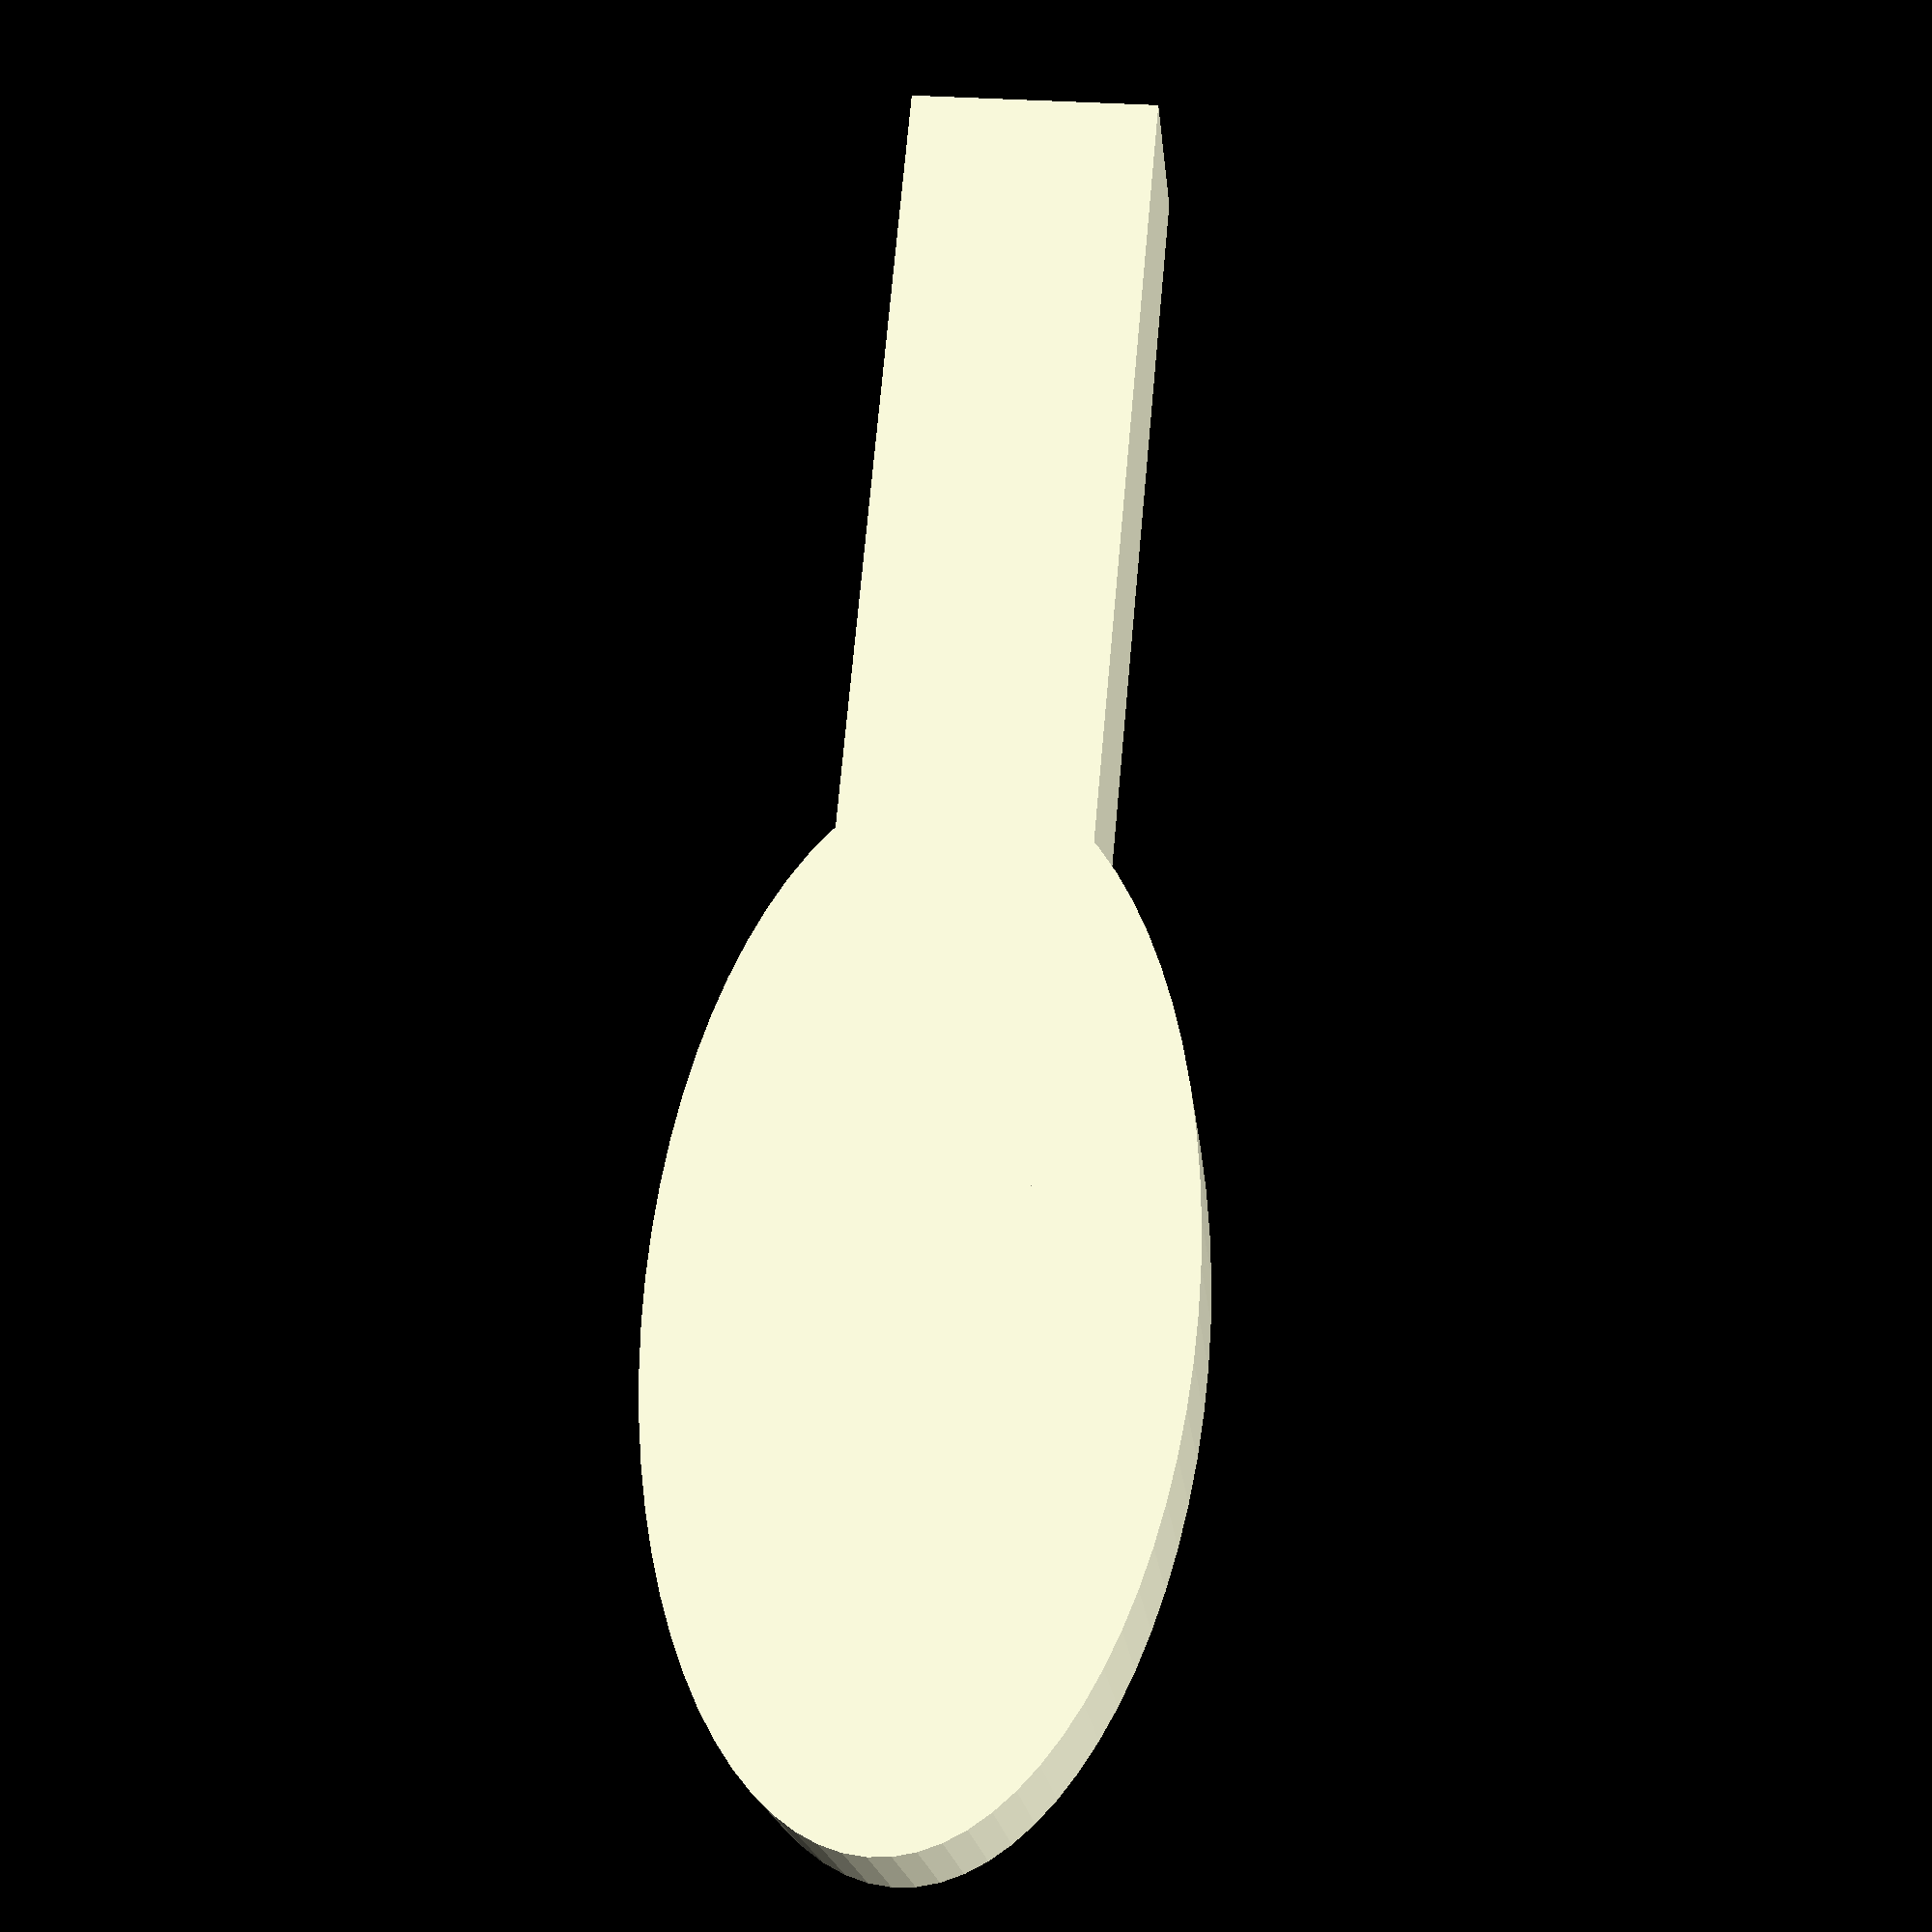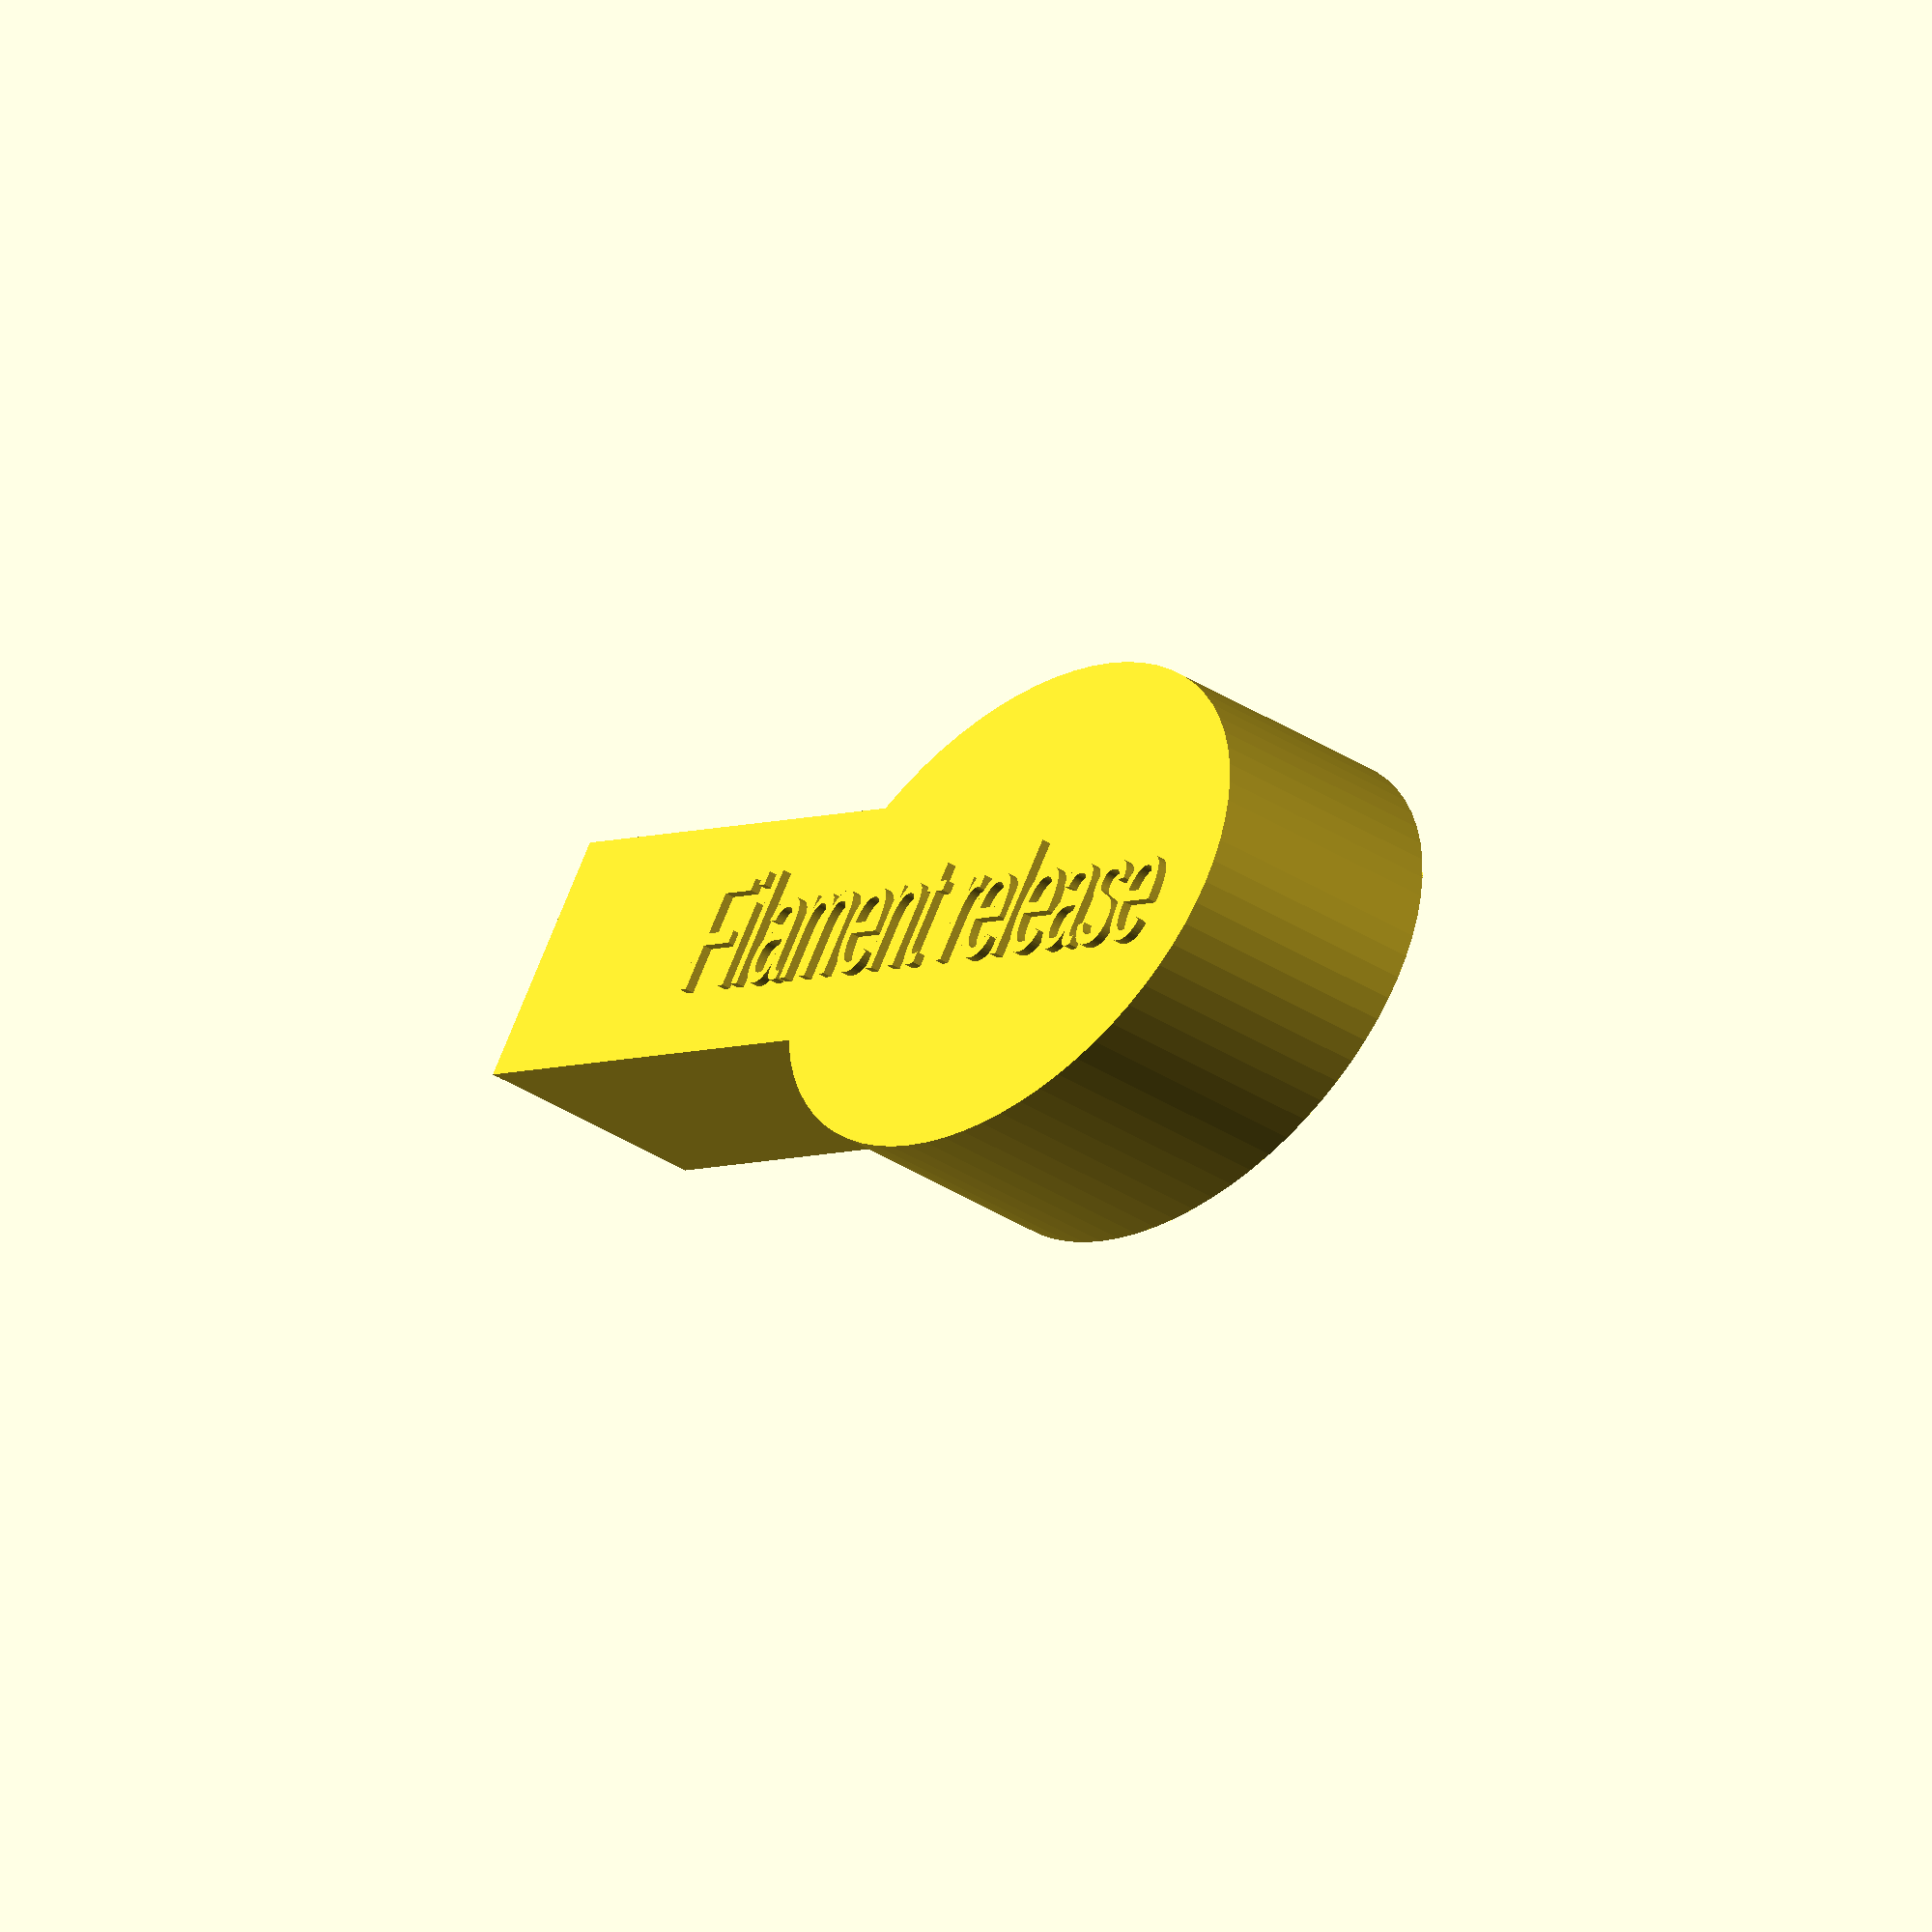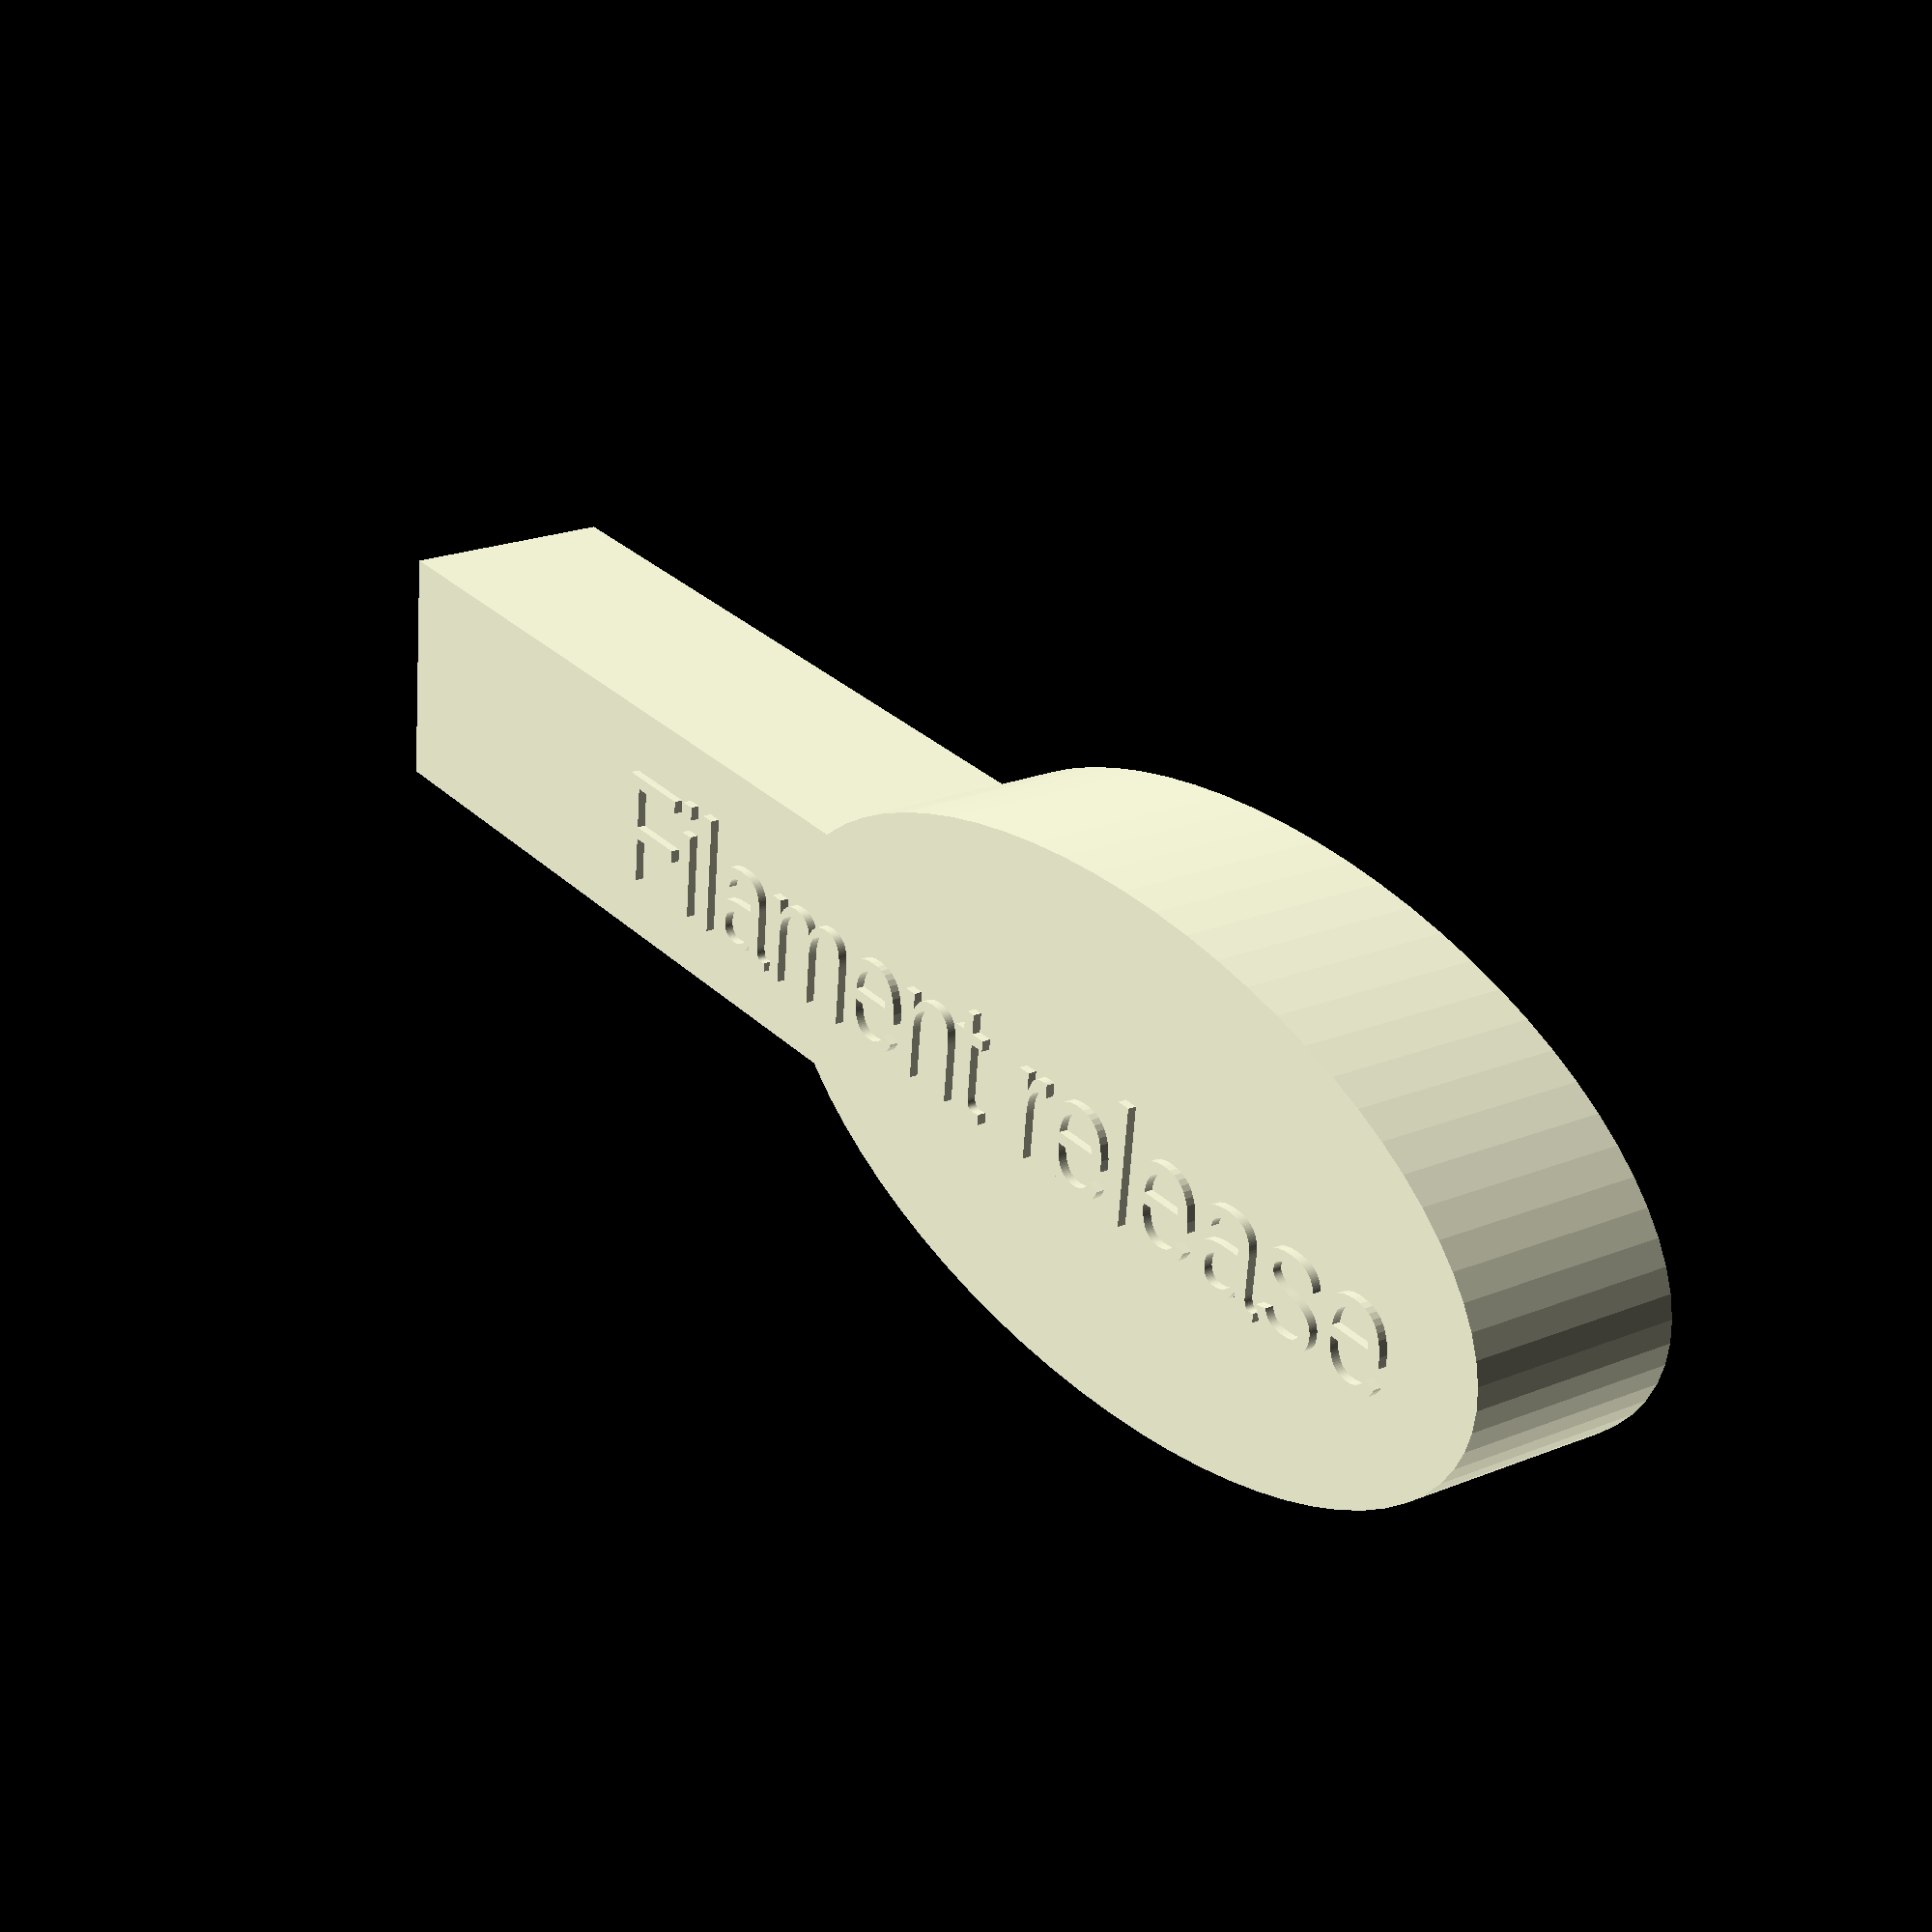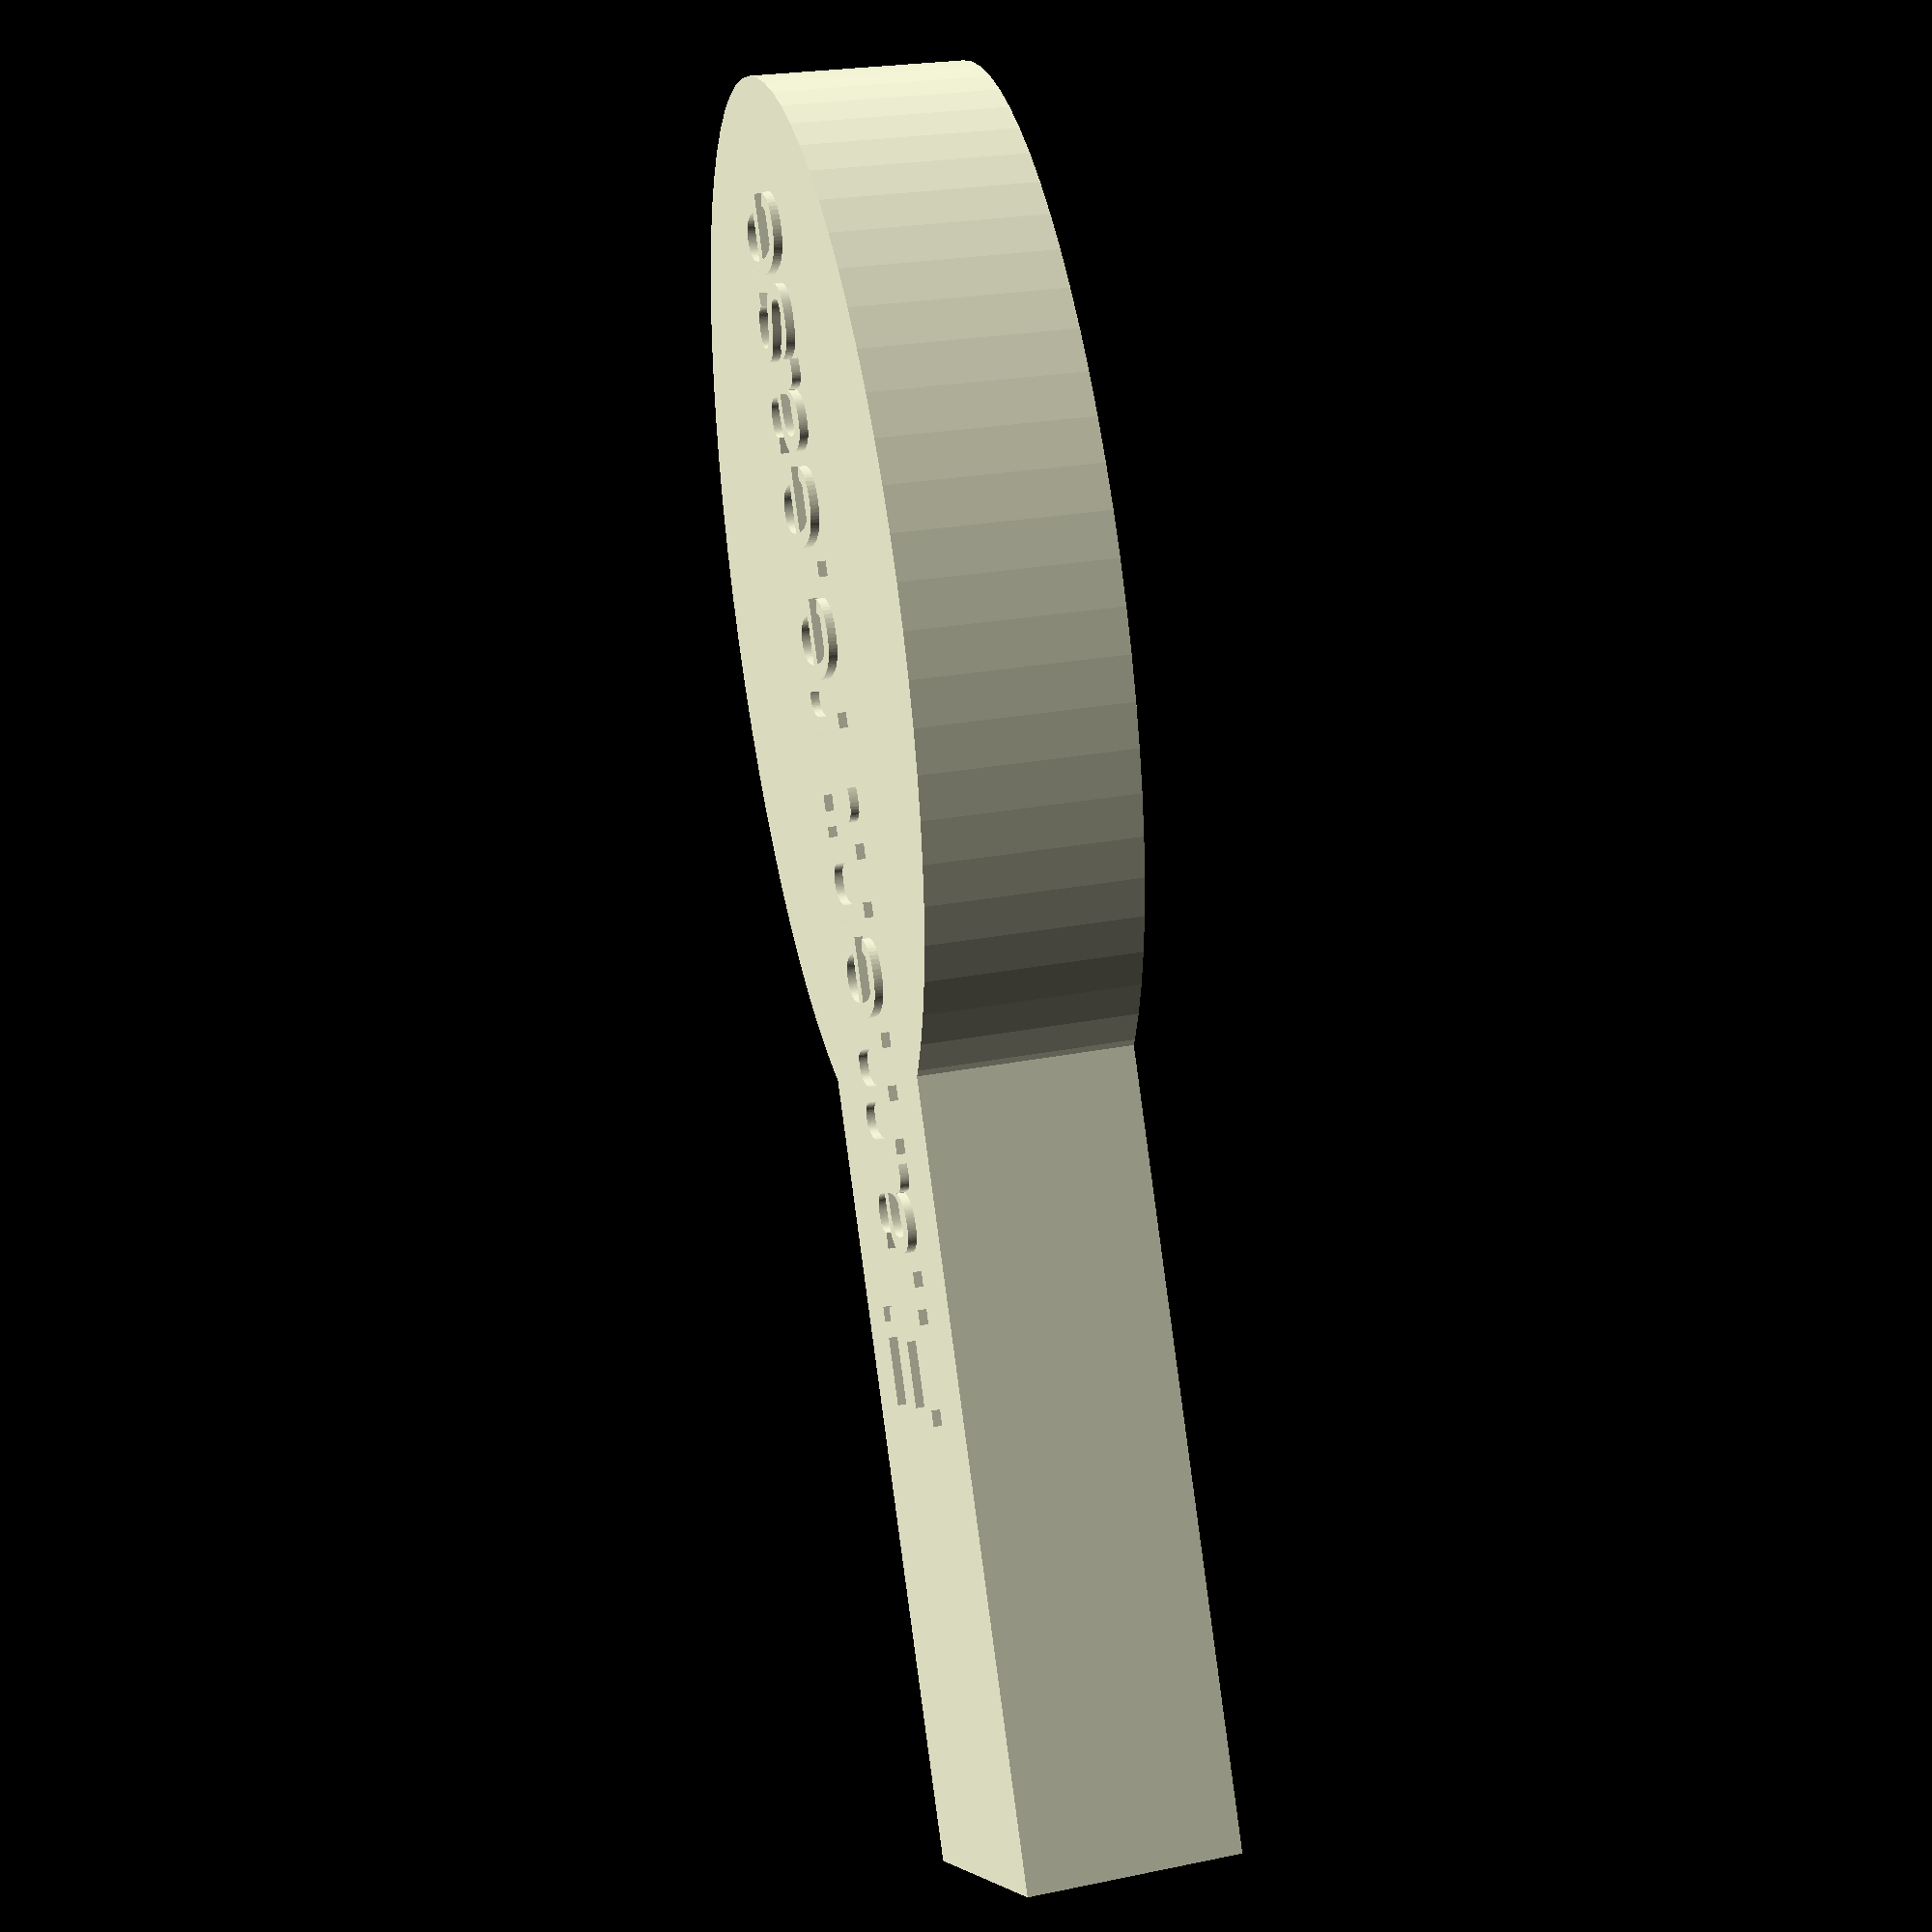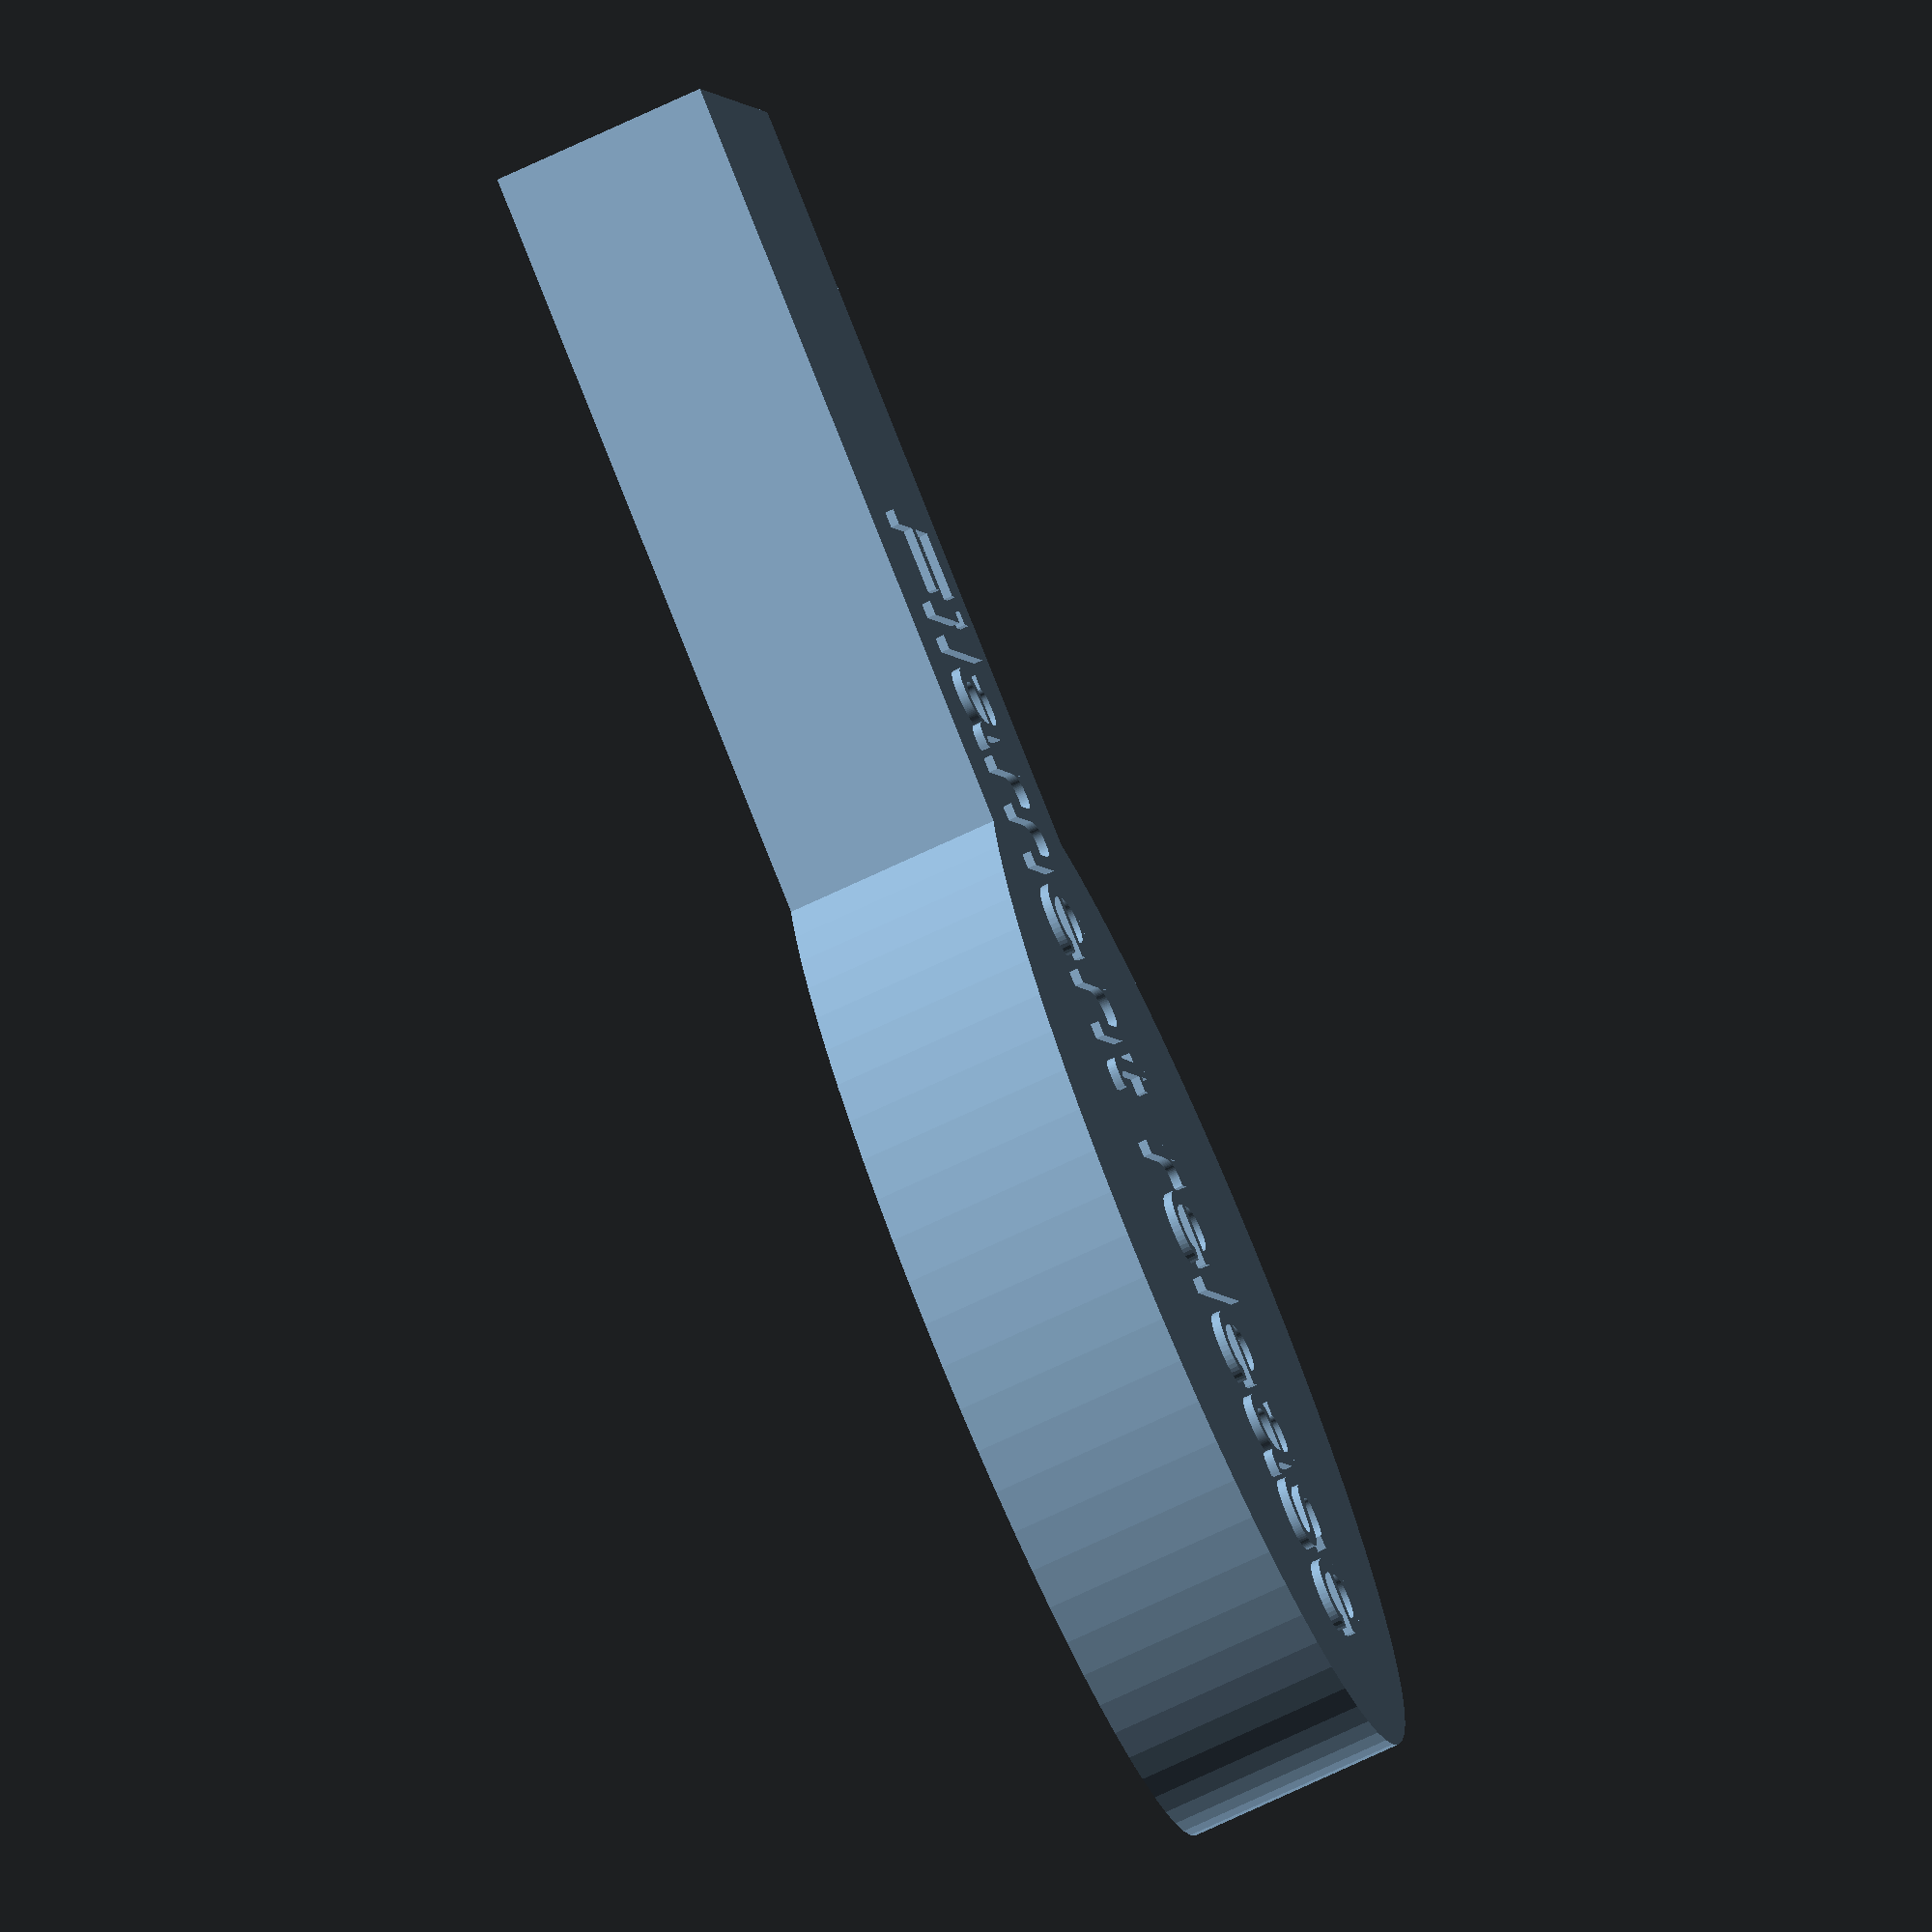
<openscad>
//
//  An extension arm for a generic metal extruder.
//  Makes it easier to get a little extra leverage.
//
//  I designed this because I injured my thumb pre-COVID-19, and
//  now my thumb doesn't quite work right and threading the filament
//  is a little harder than it should be.
//
//  This has been printed successfully, but not tested in use yet.
//
//  Copyright (c) 2020 Sarah Kelley, sarah@sakelley.org
//
//  Permission is hereby granted, free of charge, to any person obtaining a copy
//  of this software and associated documentation files (the "Software"), to deal
//  in the Software without restriction, including without limitation the rights
//  to use, copy, modify, merge, publish, distribute, sublicense, and/or sell
//  copies of the Software, and to permit persons to whom the Software is
//  furnished to do so, subject to the following conditions:
//  
//  The above copyright notice and this permission notice shall be included in all
//  copies or substantial portions of the Software.
//  
//  THE SOFTWARE IS PROVIDED "AS IS", WITHOUT WARRANTY OF ANY KIND, EXPRESS OR
//  IMPLIED, INCLUDING BUT NOT LIMITED TO THE WARRANTIES OF MERCHANTABILITY,
//  FITNESS FOR A PARTICULAR PURPOSE AND NONINFRINGEMENT. IN NO EVENT SHALL THE
//  AUTHORS OR COPYRIGHT HOLDERS BE LIABLE FOR ANY CLAIM, DAMAGES OR OTHER
//  LIABILITY, WHETHER IN AN ACTION OF CONTRACT, TORT OR OTHERWISE, ARISING FROM,
//  OUT OF OR IN CONNECTION WITH THE SOFTWARE OR THE USE OR OTHER DEALINGS IN THE
//  SOFTWARE.
//


// height of arm.
// needs a little extra tolerance to keep the part from splitting
metalArmHeight=8.17 + 0.6;
metalArmWidth=10.42;

// length not including curvey bit at the end
metalArmLength=10;  // FIXME actual size here.

// Curvey bit if extended into a circle would have this diameter
curveyBitCircleRadius = 5.42;  // estimated, then tweaked

// We shave off this much from an edge to make our curvey bit
curveyBitCirclePortion = 4;

// Part of extension that fits over arm will be this thick
extensionThickness = 2;

extensionLength = 65;

$fn = 72;
//#cylinder(r=4, h=8.14, center=true);
//translate([5,0,0]) cube([10, 2*4, 8.14], center=true);

module roundedBitOld(curveDiameter=8, circlePortion=4, h=8.14) {
    translate([0,-(curveDiameter-circlePortion),0]) intersection() {
        cylinder(r=curveRadius, h=h, center=true);
        translate([0,curveRadius+(curveRadius-circlePortion),0]) 
            cube(size=2*curveRadius, center=true);
    }
}



module roundedBit(r, p, h) {
    translate([0,-r+p,0])
    intersection() {
        cylinder(r=r, h=h, center=true);
        translate([0,(2*r)-p,0])cube([2*r, 2*r, h], center=true);
    }
}

module partOfMetalArmWeWillFitOver() {
    translate([0,metalArmLength-0.001,0])
    union() {  
        roundedBit(r=curveyBitCircleRadius, p=curveyBitCirclePortion, h=metalArmHeight);
        translate([0,-(metalArmLength/2),0])
            cube([metalArmWidth, metalArmLength, metalArmHeight], center=true);
    }
}

module armFlap(height, size, stretch) {
    //scale([1,stretch,1])
    //linear_extrude(height=height, center=true)
    //polygon(points=[[0,0],[-size,size],[size,size],[0,0]]);
    scale([1,stretch,1])cylinder(h=height, d=size, center=true);
}

module armText(textHeight, textSize) {
    translate([0,0,(metalArmHeight/2)+extensionThickness])
    rotate([0,0,90])
    linear_extrude(textHeight)
    text("Filament release", valign="center", font="Arial",
        size=textSize);
}

module armExtension() {  // starts at y=0
    union() {
        translate([0,extensionLength/2,0])
            cube([  metalArmWidth + (2*extensionThickness),
                    extensionLength,
                    metalArmHeight + (2*extensionThickness)], center=true);
        translate([0, extensionLength*1.1])
            armFlap(height=metalArmHeight + (2*extensionThickness), 
                size=30, stretch=2);
        translate([0,25,0])
            armText(textHeight=0.5, textSize=7);
    }
}


module armExtensionPart() {

    difference() {
        armExtension();
        partOfMetalArmWeWillFitOver();
    }
}

armExtensionPart();
//armText();

</openscad>
<views>
elev=197.7 azim=354.8 roll=354.9 proj=p view=solid
elev=53.1 azim=135.8 roll=58.1 proj=o view=solid
elev=158.5 azim=276.3 roll=125.9 proj=p view=wireframe
elev=338.4 azim=337.6 roll=69.5 proj=p view=solid
elev=62.7 azim=125.8 roll=296.8 proj=o view=wireframe
</views>
